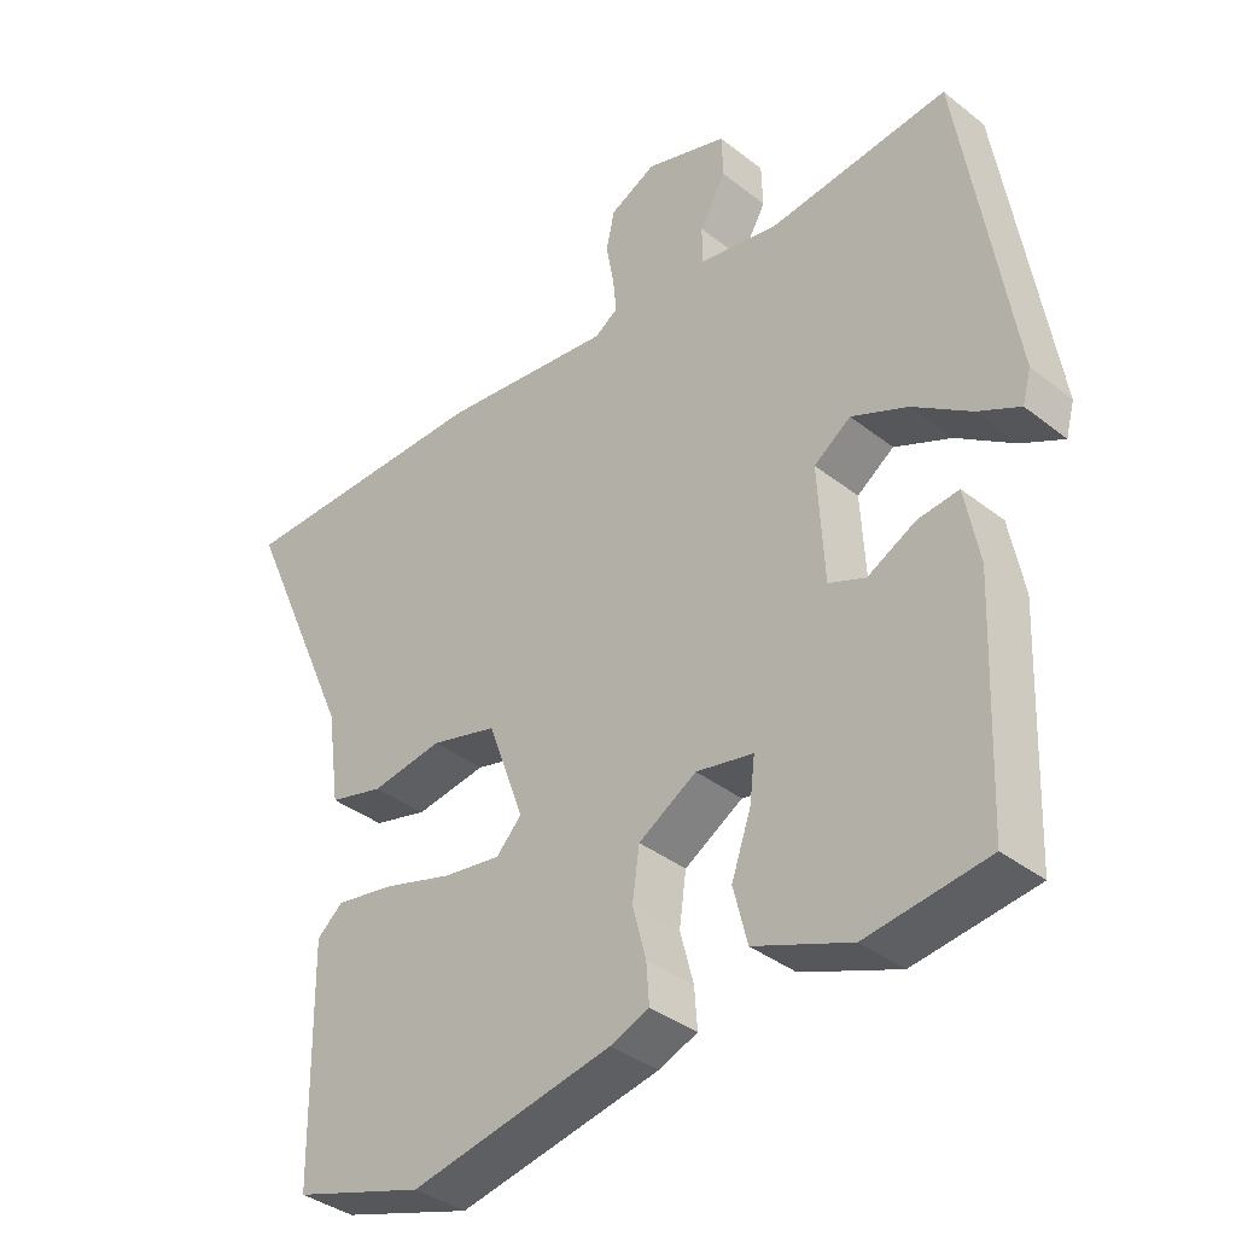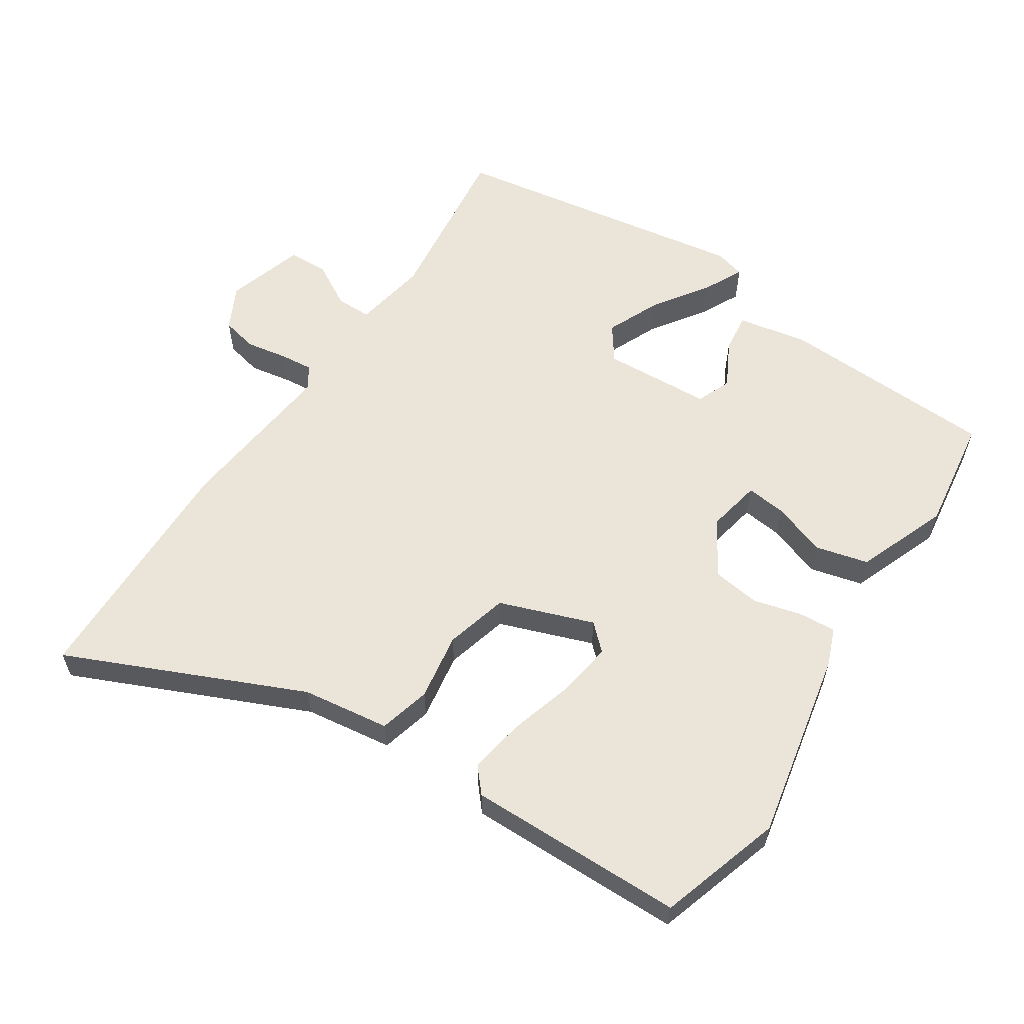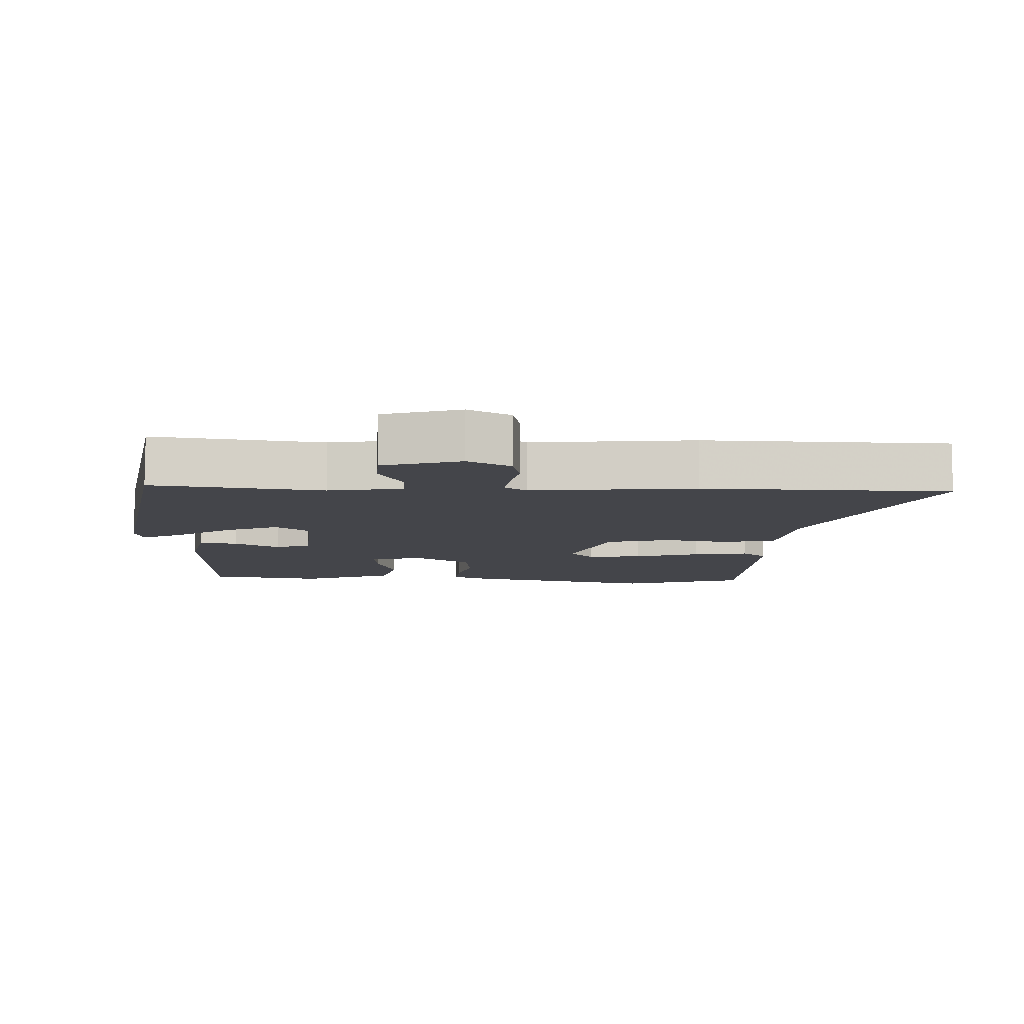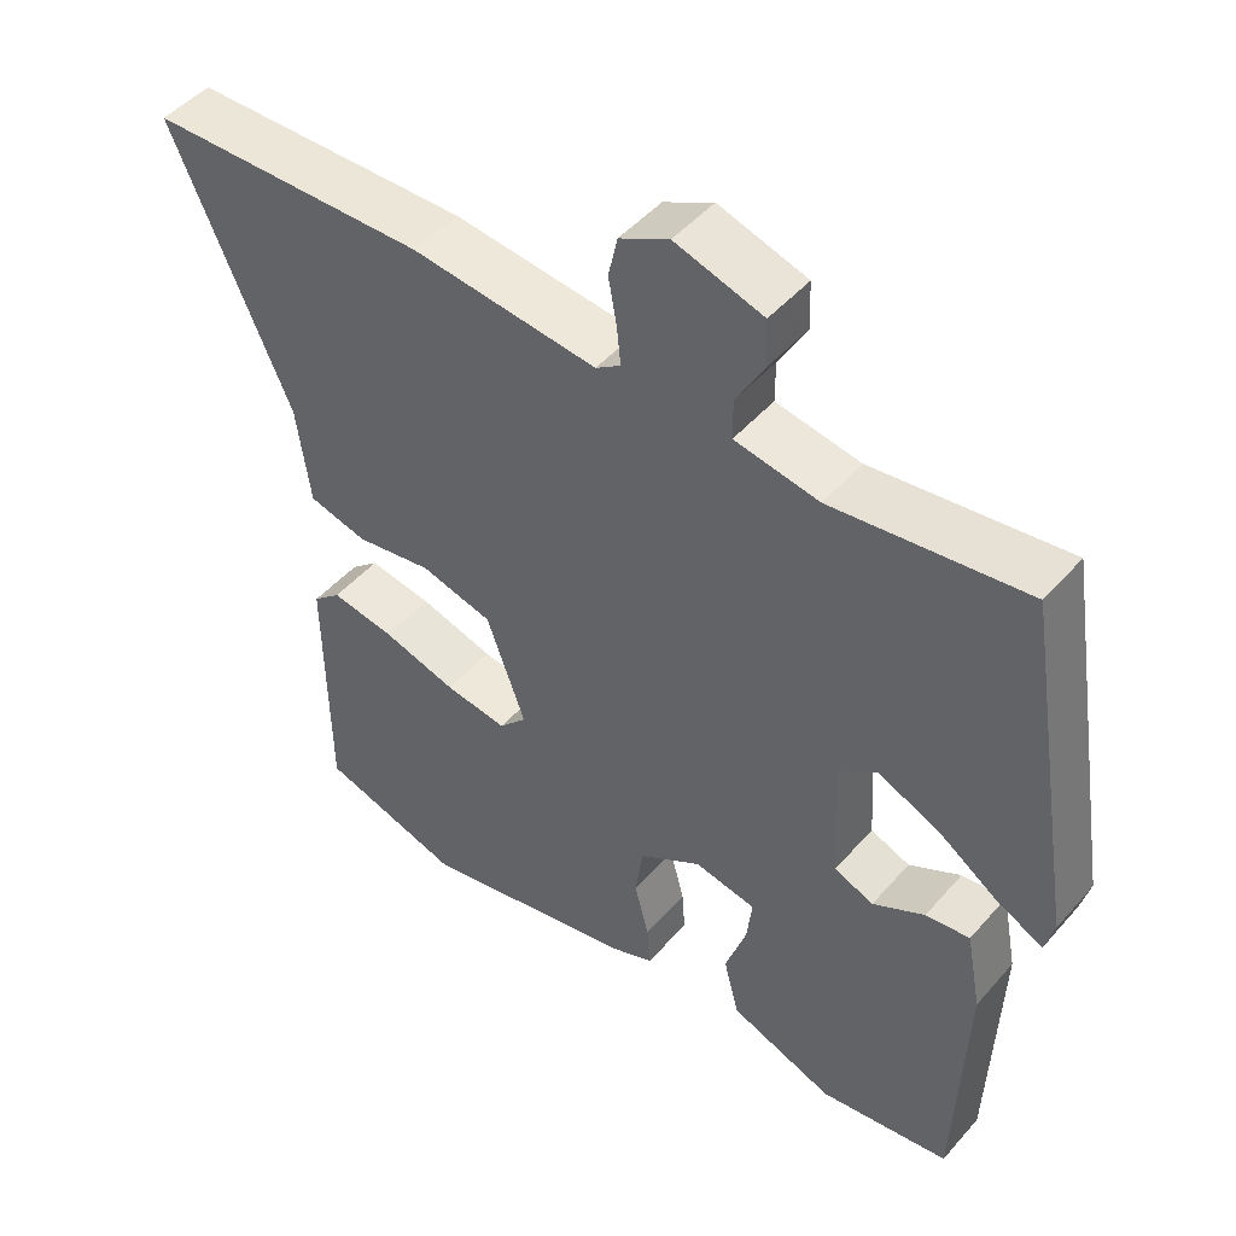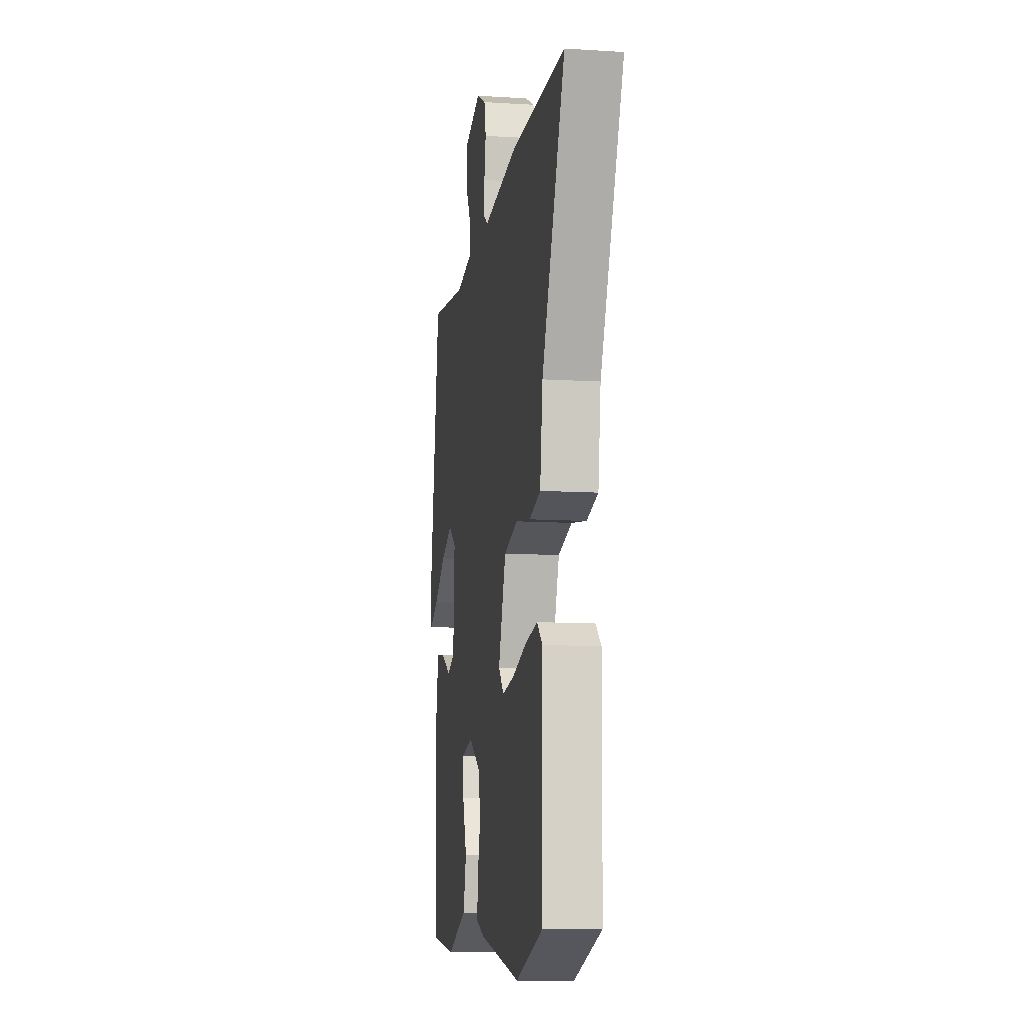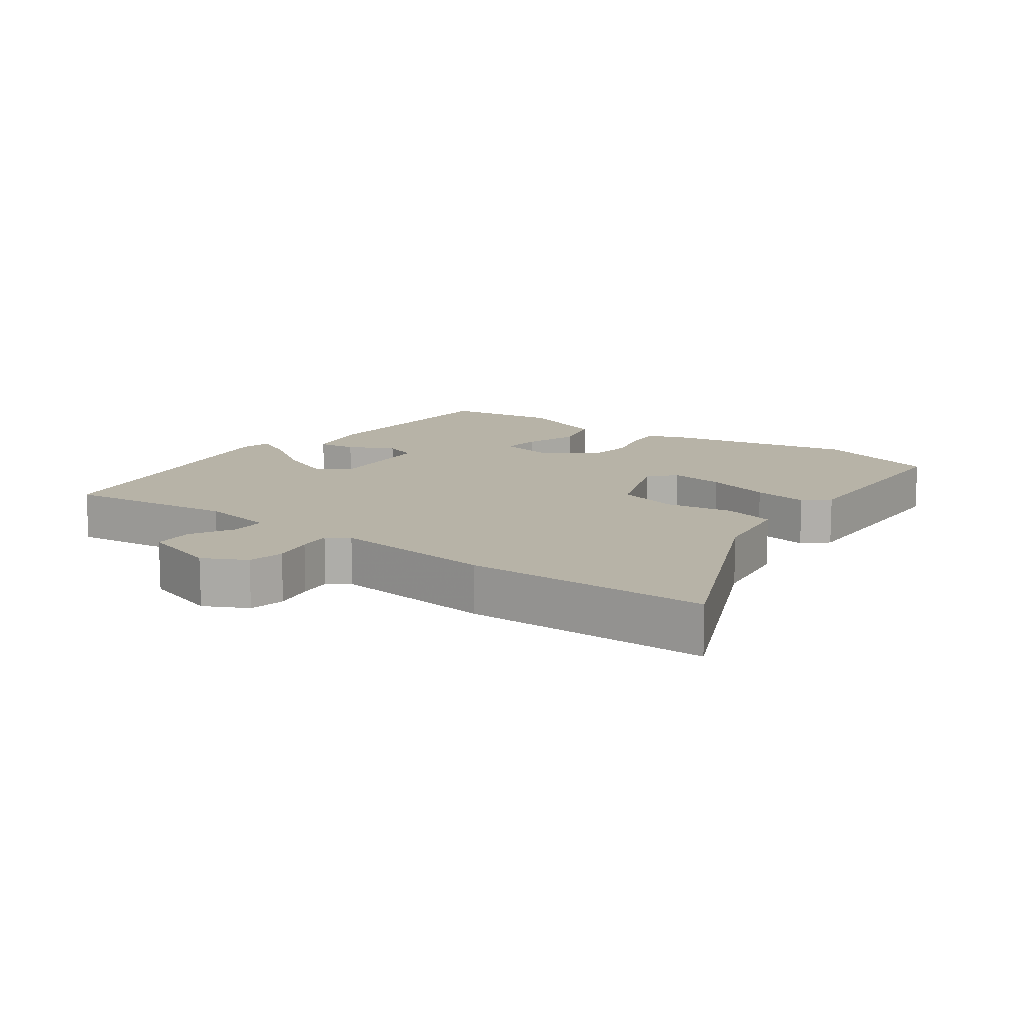
<metadata>
{"format":"obj","ext":"obj","renderer":"f3d","projection":"perspective","resolution":1024,"background":"white","views":[{"elev":-37.0,"azim":-135.3,"up":"+Z"},{"elev":59.1,"azim":123.3,"up":"+Y"},{"elev":-9.3,"azim":-2.8,"up":"+Y"},{"elev":47.4,"azim":-141.3,"up":"+Z"},{"elev":-10.7,"azim":81.1,"up":"+Z"},{"elev":12.6,"azim":35.7,"up":"+Y"}]}
</metadata>
<code>
v -0.476 0.07 0.492
v -0.221 0.07 0.461
v -0.11 0.07 0.481
v -0.11 0.07 0.534
v -0.147 0.07 0.599
v -0.145 0.07 0.66
v -0.029 0.07 0.696
v 0.036 0.07 0.663
v 0.048 0.07 0.609
v 0.037 0.07 0.548
v 0.032 0.07 0.498
v 0.065 0.07 0.476
v 0.309 0.07 0.503
v 0.676 0.07 0.497
v 0.52 0.07 0.144
v 0.502 0.07 0.013
v 0.425 0.07 -0.007
v 0.324 0.07 0.009
v 0.23 0.07 -0.016
v 0.179 0.07 -0.157
v 0.215 0.07 -0.195
v 0.297 0.07 -0.183
v 0.395 0.07 -0.154
v 0.478 0.07 -0.14
v 0.515 0.07 -0.172
v 0.511 0.07 -0.497
v 0.326 0.07 -0.555
v 0.04 0.07 -0.497
v -0.015 0.07 -0.475
v -0.011 0.07 -0.419
v 0.008 0.07 -0.346
v -0.002 0.07 -0.275
v -0.084 0.07 -0.225
v -0.165 0.07 -0.241
v -0.158 0.07 -0.301
v -0.13 0.07 -0.382
v -0.15 0.07 -0.461
v -0.287 0.07 -0.514
v -0.458 0.07 -0.49
v -0.471 0.07 -0.165
v -0.451 0.07 -0.06
v -0.393 0.07 -0.067
v -0.325 0.07 -0.103
v -0.273 0.07 -0.082
v -0.264 0.07 0.08
v -0.316 0.07 0.117
v -0.396 0.07 0.082
v -0.477 0.07 0.026
v -0.537 0.07 -0.004
v -0.549 0.07 0.041
v -0.476 0 0.492
v -0.221 0 0.461
v -0.11 0 0.481
v -0.11 0 0.534
v -0.147 0 0.599
v -0.145 0 0.66
v -0.029 0 0.696
v 0.036 0 0.663
v 0.048 0 0.609
v 0.037 0 0.548
v 0.032 0 0.498
v 0.065 0 0.476
v 0.309 0 0.503
v 0.676 0 0.497
v 0.52 0 0.144
v 0.502 0 0.013
v 0.425 0 -0.007
v 0.324 0 0.009
v 0.23 0 -0.016
v 0.179 0 -0.157
v 0.215 0 -0.195
v 0.297 0 -0.183
v 0.395 0 -0.154
v 0.478 0 -0.14
v 0.515 0 -0.172
v 0.511 0 -0.497
v 0.326 0 -0.555
v 0.04 0 -0.497
v -0.015 0 -0.475
v -0.011 0 -0.419
v 0.008 0 -0.346
v -0.002 0 -0.275
v -0.084 0 -0.225
v -0.165 0 -0.241
v -0.158 0 -0.301
v -0.13 0 -0.382
v -0.15 0 -0.461
v -0.287 0 -0.514
v -0.458 0 -0.49
v -0.471 0 -0.165
v -0.451 0 -0.06
v -0.393 0 -0.067
v -0.325 0 -0.103
v -0.273 0 -0.082
v -0.264 0 0.08
v -0.316 0 0.117
v -0.396 0 0.082
v -0.477 0 0.026
v -0.537 0 -0.004
v -0.549 0 0.041
f 47 48 49 50
f 46 47 50 1
f 45 46 1 2
f 44 45 2 3
f 40 41 42 43
f 40 43 44
f 39 40 44
f 38 39 44
f 35 36 37 38
f 34 35 38 44
f 33 34 44 3
f 28 29 30 31
f 28 31 32
f 27 28 32
f 26 27 32
f 22 23 24 25
f 21 22 25 26
f 15 16 17 18
f 15 18 19
f 12 13 14 15
f 11 12 15 19
f 7 8 9 10
f 7 10 11
f 4 5 6 7
f 4 7 11
f 21 26 32 33
f 20 21 33
f 11 19 20 33
f 3 4 11 33
f 100 99 98 97
f 51 100 97 96
f 52 51 96 95
f 53 52 95 94
f 93 92 91 90
f 94 93 90
f 94 90 89
f 94 89 88
f 88 87 86 85
f 94 88 85 84
f 53 94 84 83
f 81 80 79 78
f 82 81 78
f 82 78 77
f 82 77 76
f 75 74 73 72
f 76 75 72 71
f 68 67 66 65
f 69 68 65
f 65 64 63 62
f 69 65 62 61
f 60 59 58 57
f 61 60 57
f 57 56 55 54
f 61 57 54
f 83 82 76 71
f 83 71 70
f 83 70 69 61
f 83 61 54 53
f 1 51 52 2
f 2 52 53 3
f 3 53 54 4
f 4 54 55 5
f 5 55 56 6
f 6 56 57 7
f 7 57 58 8
f 8 58 59 9
f 9 59 60 10
f 10 60 61 11
f 11 61 62 12
f 12 62 63 13
f 13 63 64 14
f 14 64 65 15
f 15 65 66 16
f 16 66 67 17
f 17 67 68 18
f 18 68 69 19
f 19 69 70 20
f 20 70 71 21
f 21 71 72 22
f 22 72 73 23
f 23 73 74 24
f 24 74 75 25
f 25 75 76 26
f 26 76 77 27
f 27 77 78 28
f 28 78 79 29
f 29 79 80 30
f 30 80 81 31
f 31 81 82 32
f 32 82 83 33
f 33 83 84 34
f 34 84 85 35
f 35 85 86 36
f 36 86 87 37
f 37 87 88 38
f 38 88 89 39
f 39 89 90 40
f 40 90 91 41
f 41 91 92 42
f 42 92 93 43
f 43 93 94 44
f 44 94 95 45
f 45 95 96 46
f 46 96 97 47
f 47 97 98 48
f 48 98 99 49
f 49 99 100 50
f 50 100 51 1

</code>
